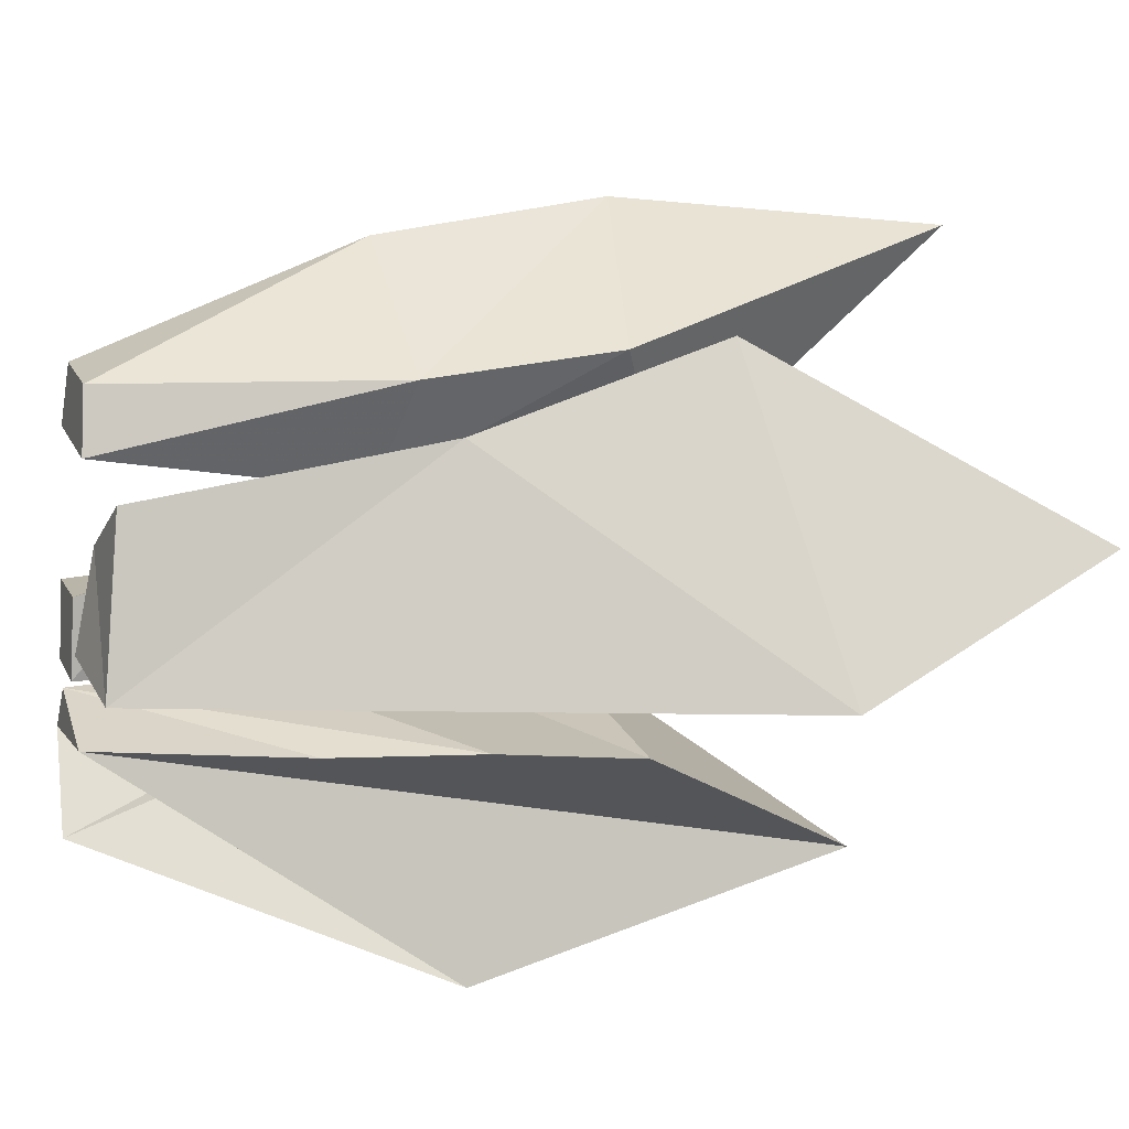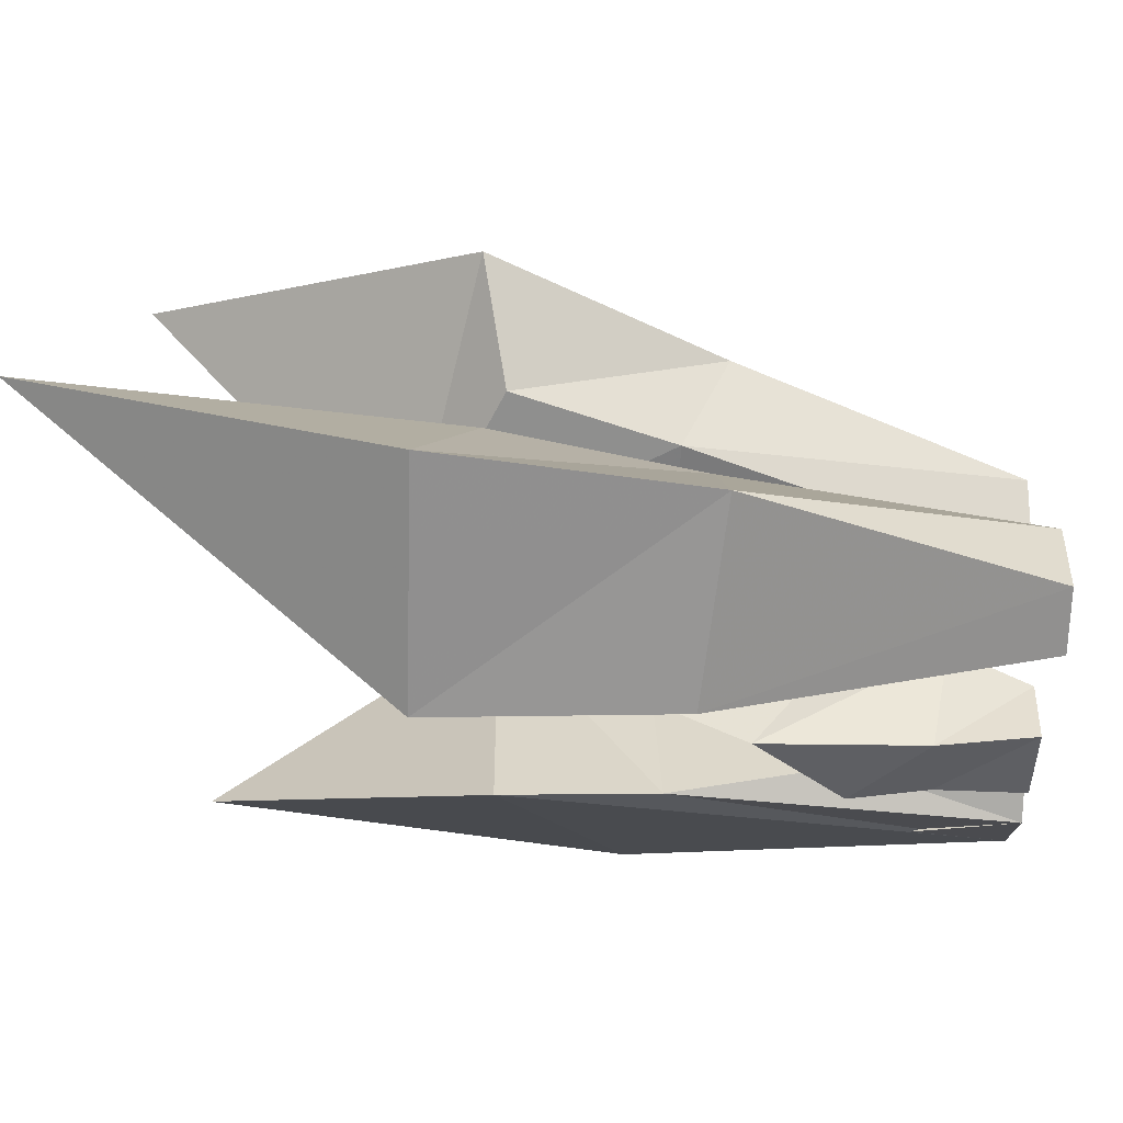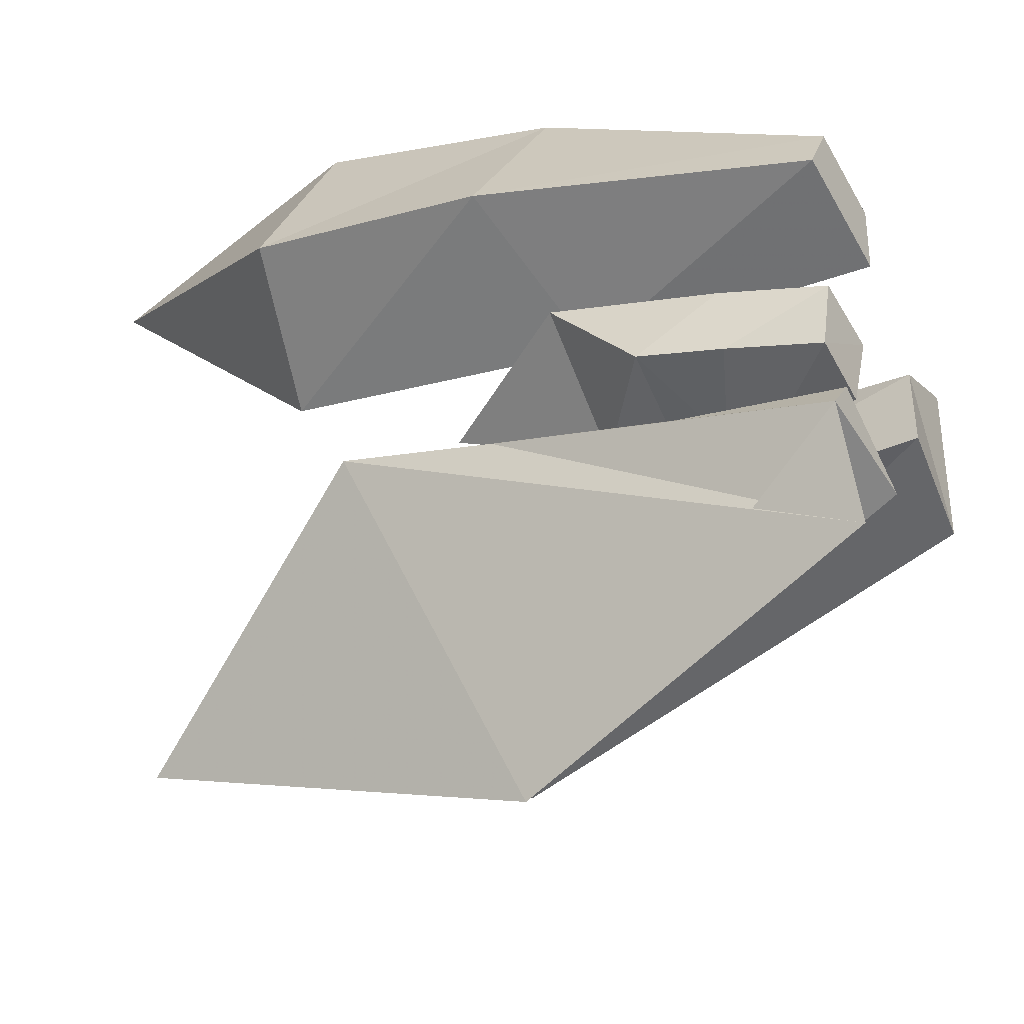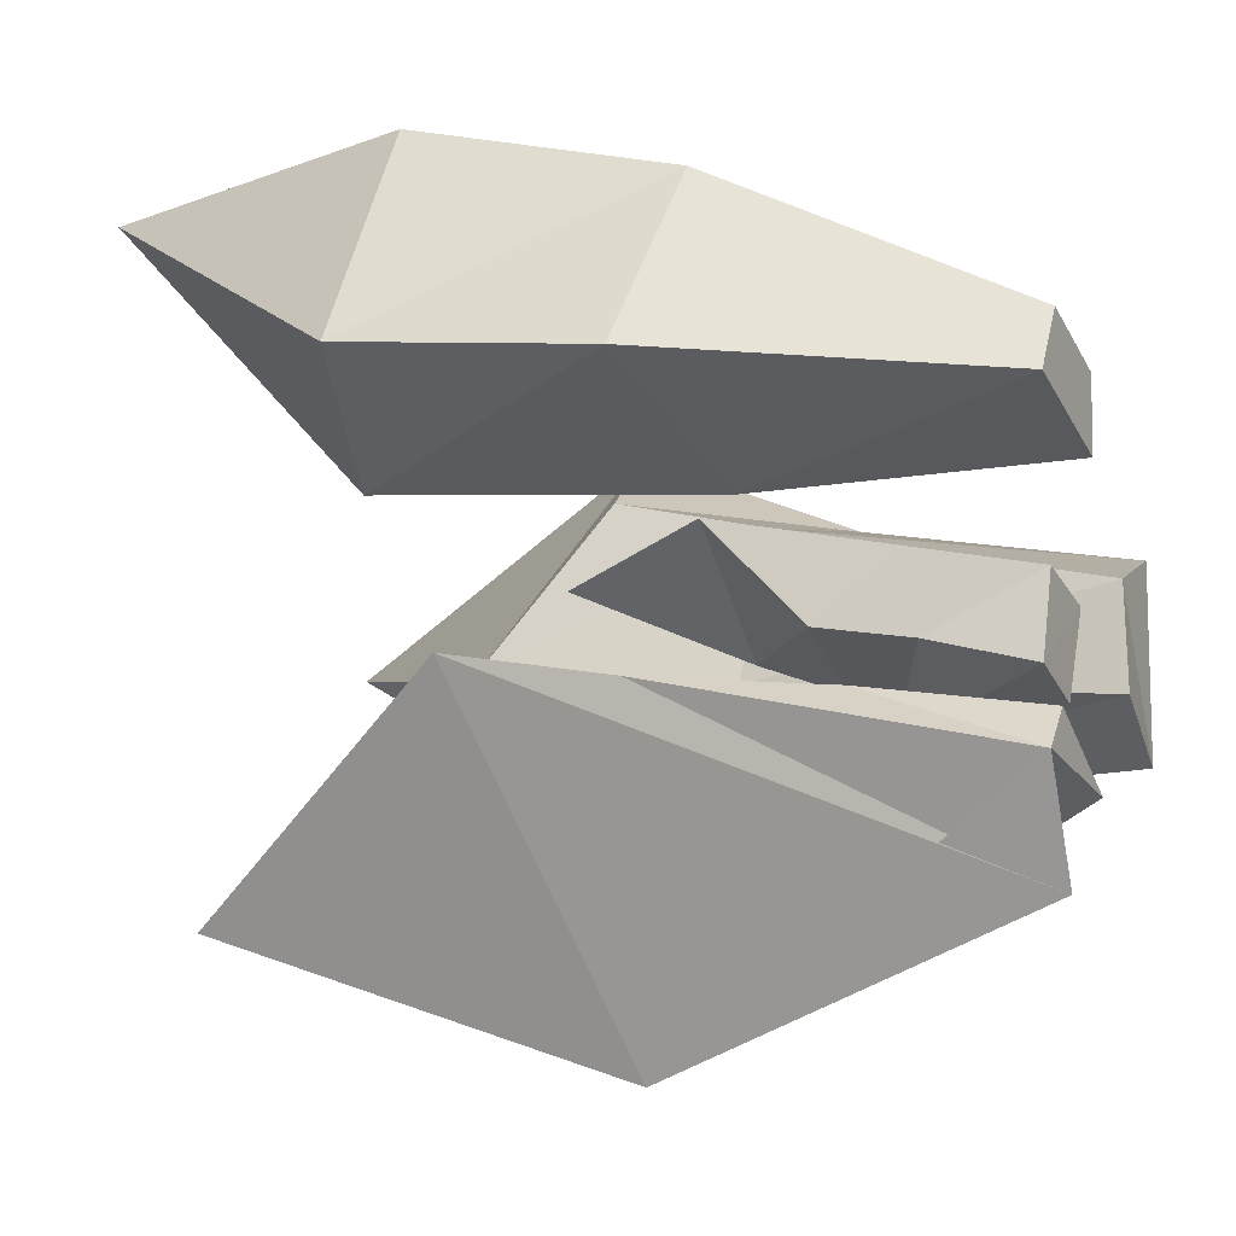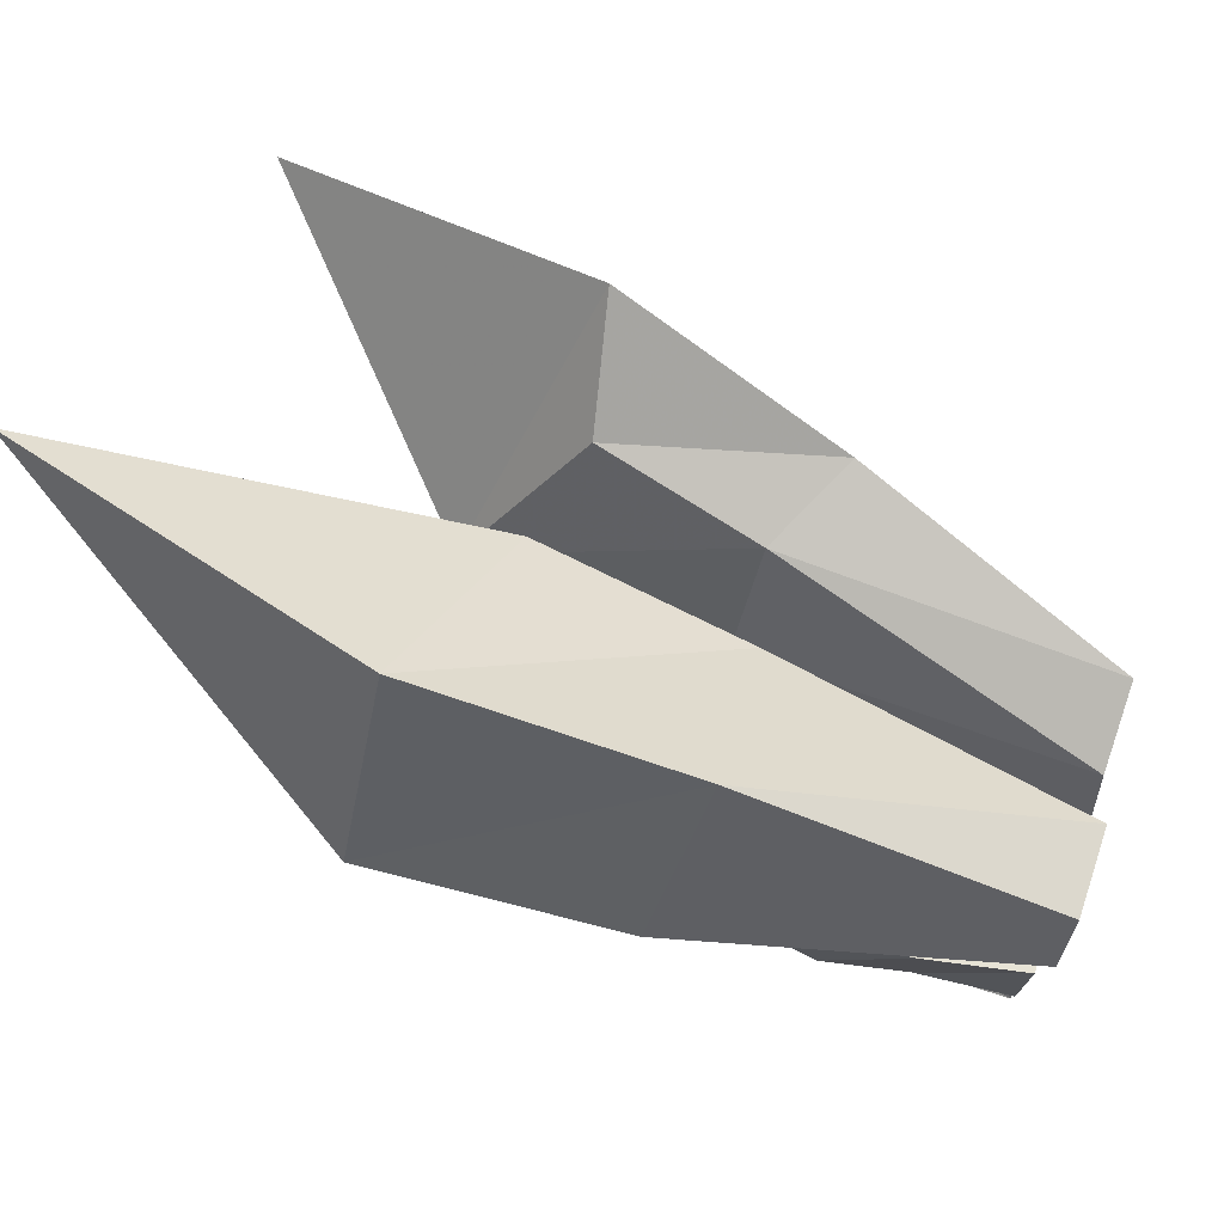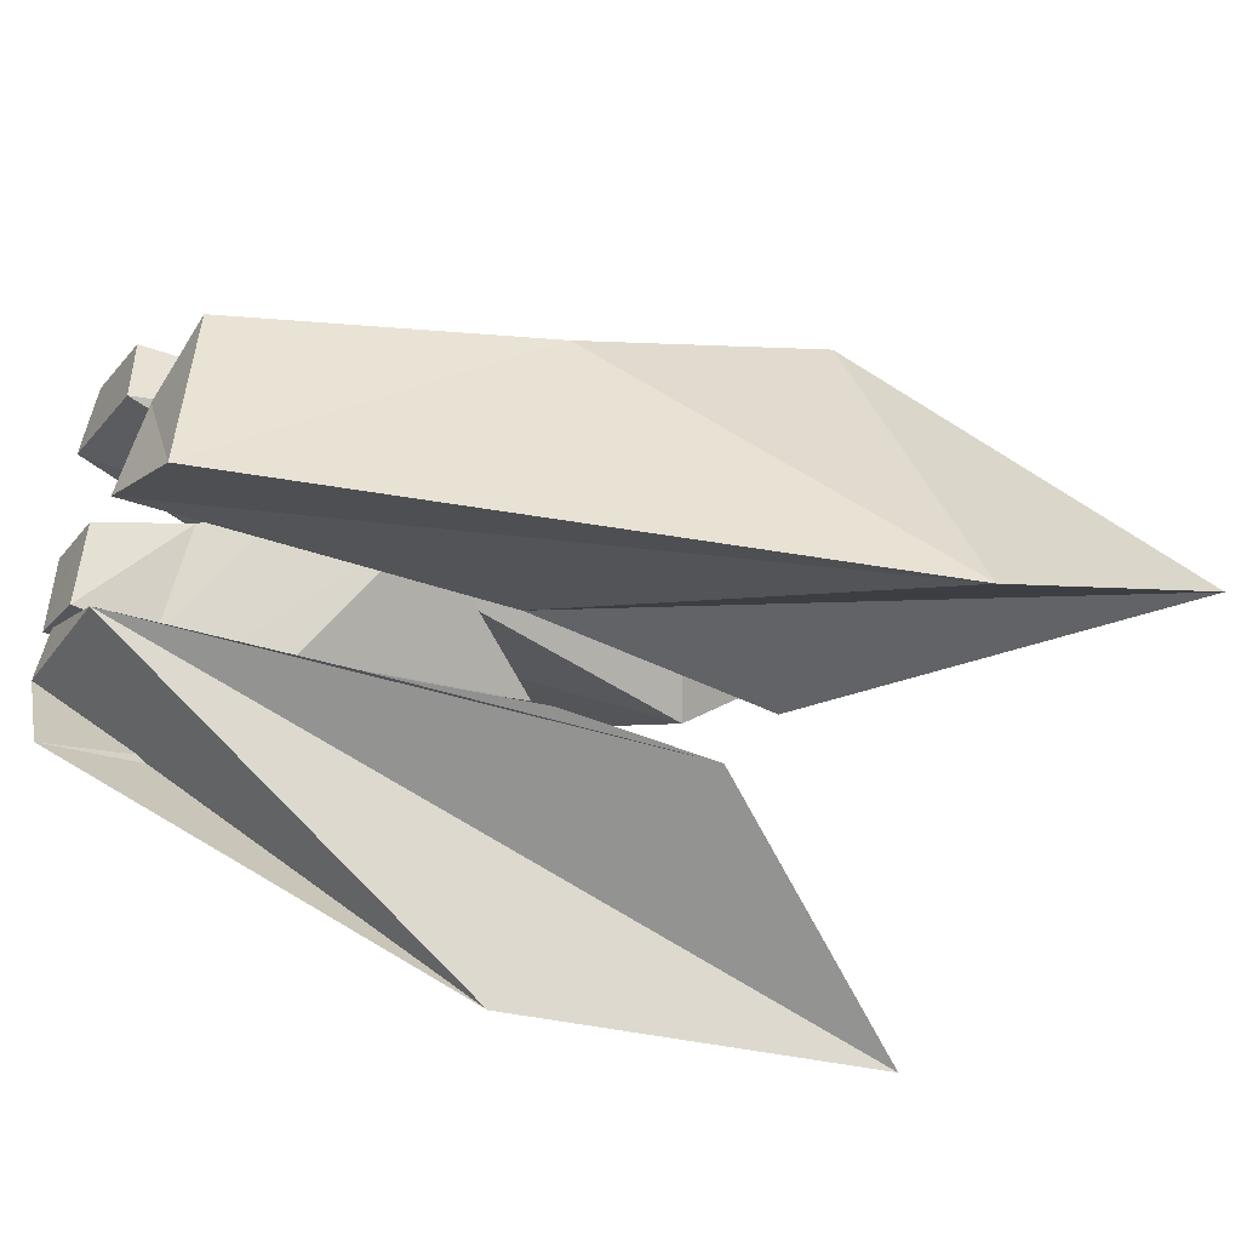
<metadata>
{"format":"obj","ext":"obj","renderer":"f3d","projection":"perspective","resolution":1024,"background":"white","views":[{"elev":-4.9,"azim":70.6,"up":"+Z"},{"elev":54.0,"azim":-87.4,"up":"+Z"},{"elev":-35.0,"azim":-58.0,"up":"+Z"},{"elev":-8.6,"azim":-63.4,"up":"+Z"},{"elev":77.4,"azim":-69.7,"up":"+Z"},{"elev":-47.1,"azim":59.4,"up":"+Z"}]}
</metadata>
<code>
v 0.4611 0 0.4876
v 0.4834 0.08985 0.5163
v 0.5112 0.1613 0.5477
v 0.437 0.003575 0.4041
v 0.4351 0.08496 0.4113
v 0.4509 0.1531 0.4219
v 0.5436 0.2917 0.5734
v 0.4608 0.2084 0.4255
v 0.4307 0.4661 0.5296
v 0.3304 0.2892 0.565
v 0.3579 0.1091 0.5309
v 0.4479 0.289 0.4543
v 0.3322 0.1912 0.4666
v 0.3542 0.1039 0.4546
v 0.3853 0 0.5117
v 0.3699 0.002703 0.43
v 0.6073 0.3947 0.3306
v 0.6257 0.5557 0.3265
v 0.5642 0.23 0.3264
v 0.5091 0 0.3327
v 0.4387 0.8601 0.2344
v 0.4751 0.4097 0.09204
v 0.3216 0.5402 0.4658
v 0.3475 0.3713 0.4386
v 0.4214 0 0.2468
v 0.3756 0 0.3615
v 0.3969 0.1842 0.4253
v 0.4075 0 0.3991
v 0.6555 0 0.3704
v 0.8973 0.6605 0.3631
v 0.5523 -0.01204 0.4241
v 0.5876 0.3698 0.4579
v 0.8808 0.9481 0.5287
v 0.5798 0.6488 0.4757
v 0.8075 0.5752 0.7292
v 0.7611 0.317 0.625
v 0.6821 0.545 0.6589
v 0.6545 0.3655 0.615
v 0.6695 0.005342 0.5588
v 0.5797 0 0.5291
v 0.41 0 0.7332
v 0.5042 0 0.6966
v 0.5032 0 0.6221
v 0.3742 0 0.6716
v 0.3868 0.3253 0.8916
v 0.5437 0.3361 0.7123
v 0.4537 0.3114 0.6084
v 0.2695 0.3468 0.708
v 0.366 0.6057 0.9592
v 0.5575 0.5596 0.7536
v 0.3959 0.6579 0.6275
v 0.2385 0.6076 0.7319
v 0.451 0.98 0.9358
v 0.4425 0 0.6831
f 4 5 2 1
f 5 6 3 2
f 6 8 7 3
f 8 12 9 7
f 12 13 10 9
f 13 14 11 10
f 14 16 15 11
f 16 4 1 15
f 1 2 11 15
f 2 3 10 11
f 3 7 9 10
f 16 14 5 4
f 14 13 6 5
f 13 12 8 6
f 19 20 18 17
f 20 22 21 18
f 22 25 23 21
f 25 26 24 23
f 26 28 27 24
f 28 19 17 27
f 17 18 24 27
f 18 21 23 24
f 28 26 20 19
f 26 25 22 20
f 31 32 30 29
f 32 34 33 30
f 34 37 35 33
f 37 38 36 35
f 38 40 39 36
f 40 31 29 39
f 29 30 36 39
f 30 33 35 36
f 40 38 32 31
f 38 37 34 32
f 42 46 45 41
f 43 47 46 42
f 44 48 47 43
f 41 45 48 44
f 46 50 49 45
f 47 51 50 46
f 48 52 51 47
f 45 49 52 48
f 50 53 49
f 51 53 50
f 52 53 51
f 49 53 52
f 42 41 54
f 43 42 54
f 44 43 54
f 41 44 54

</code>
